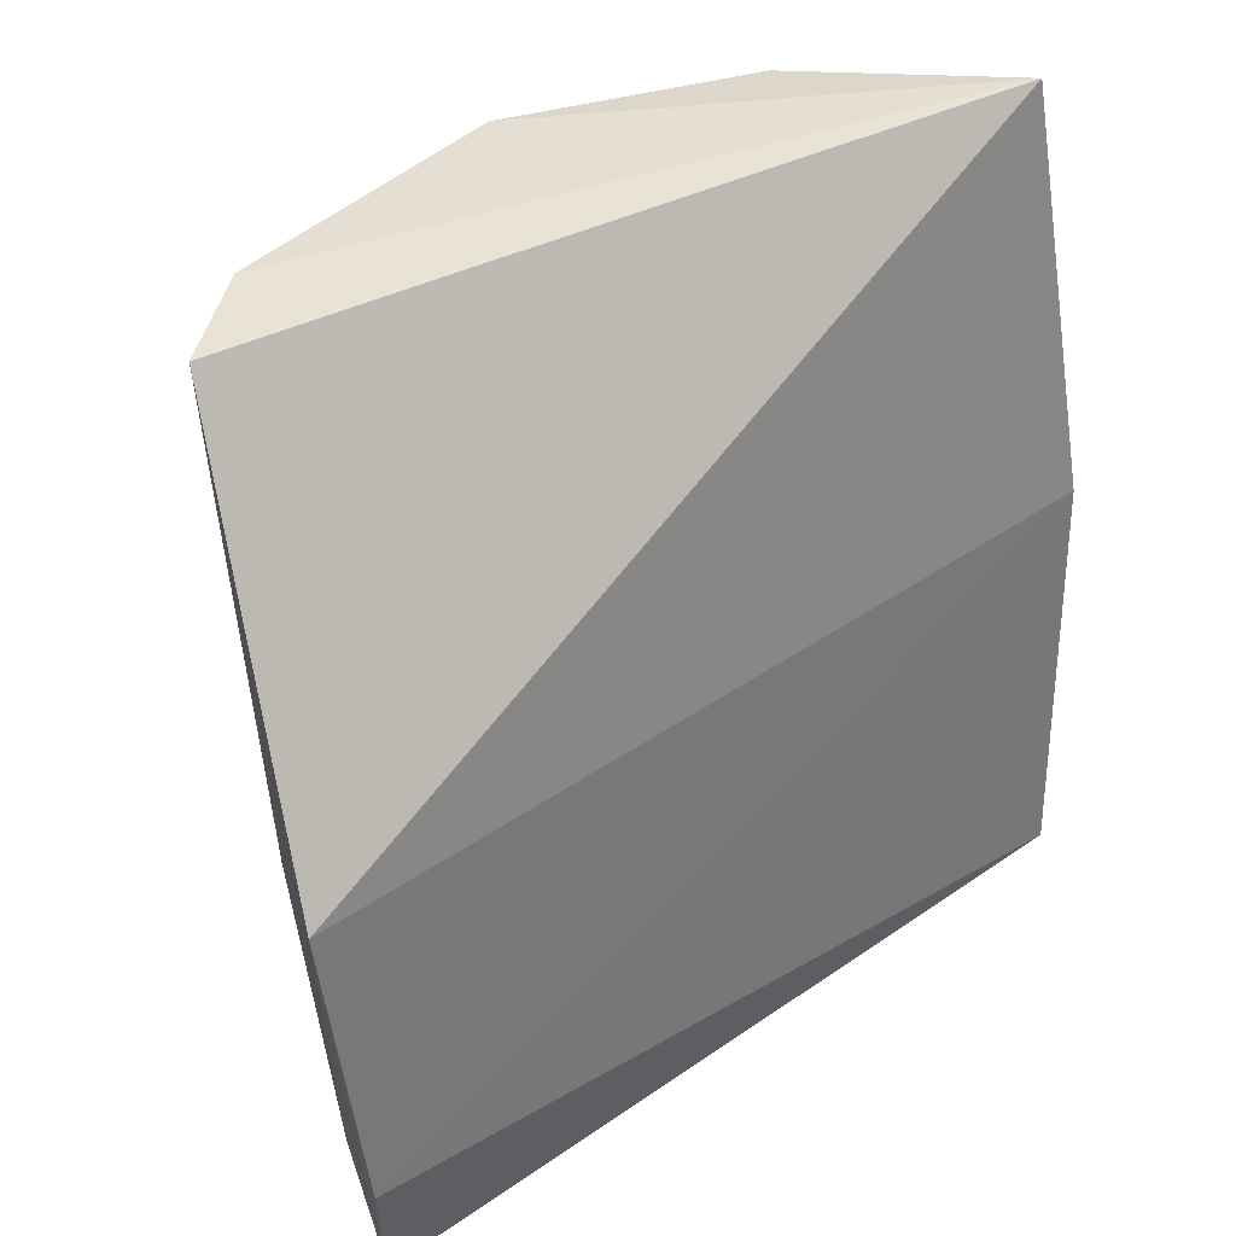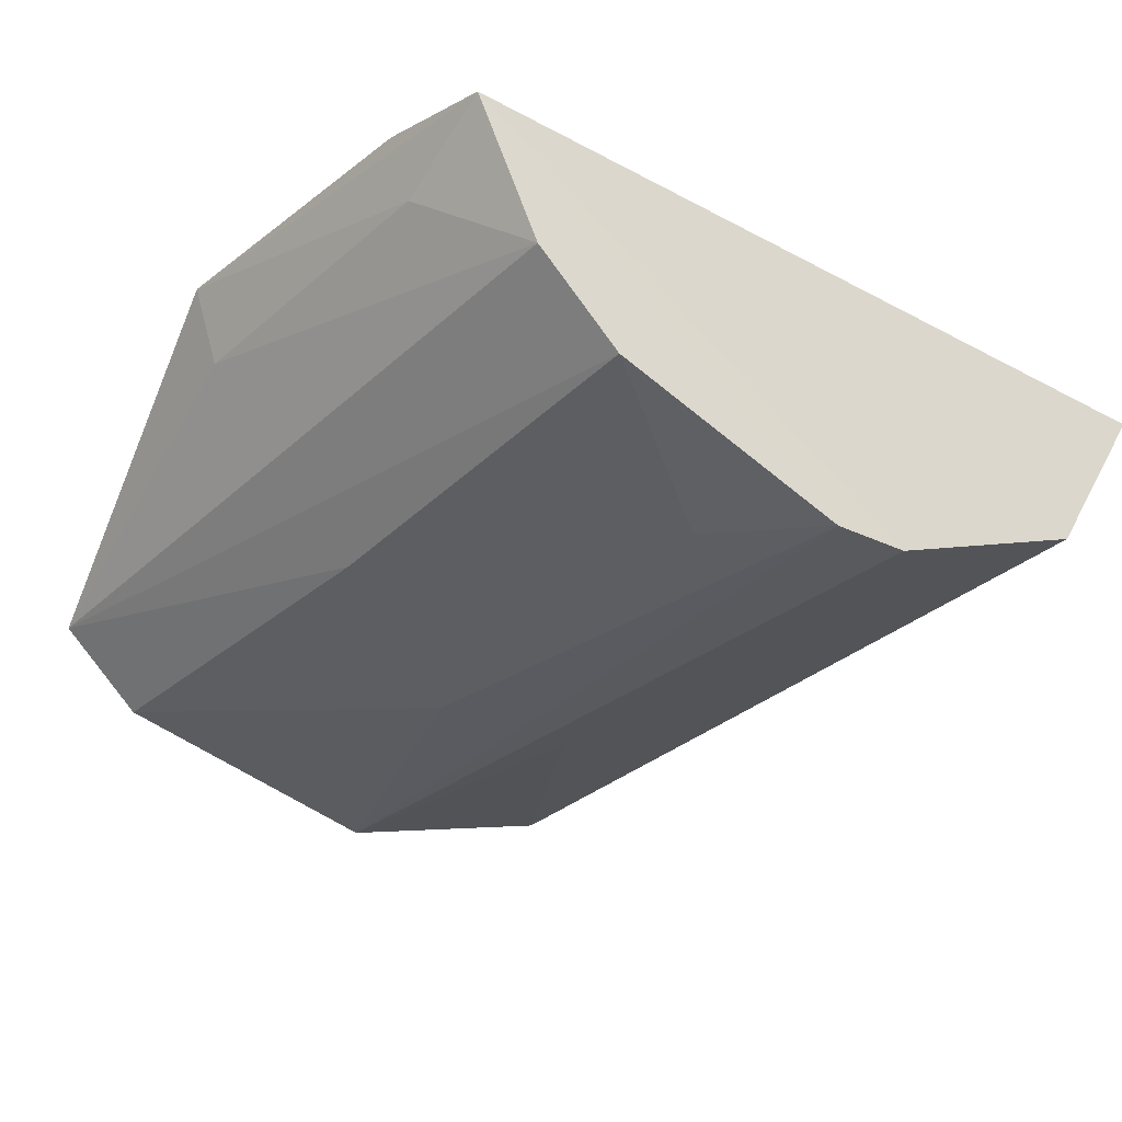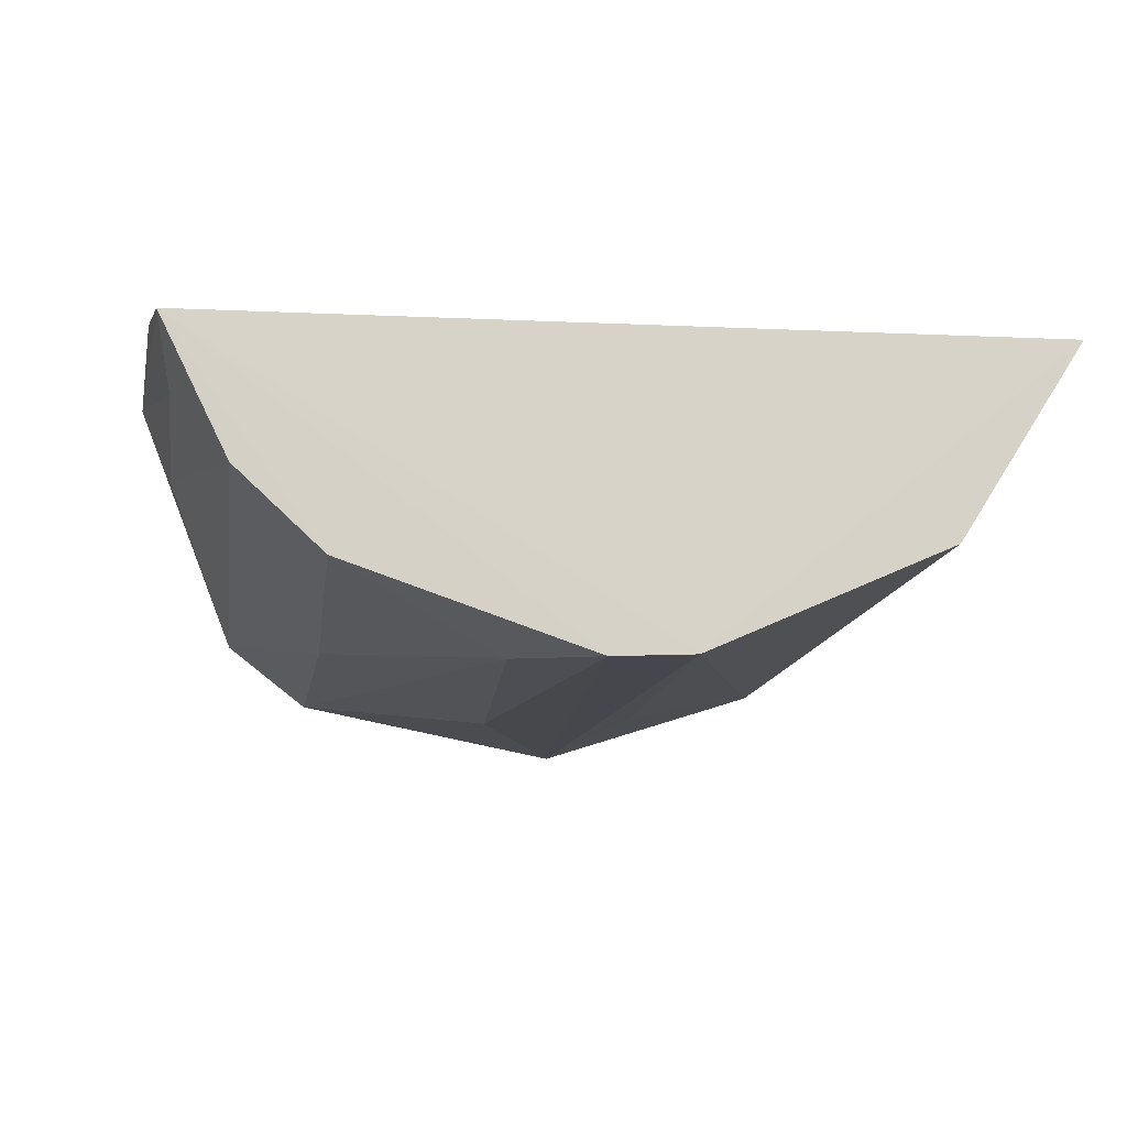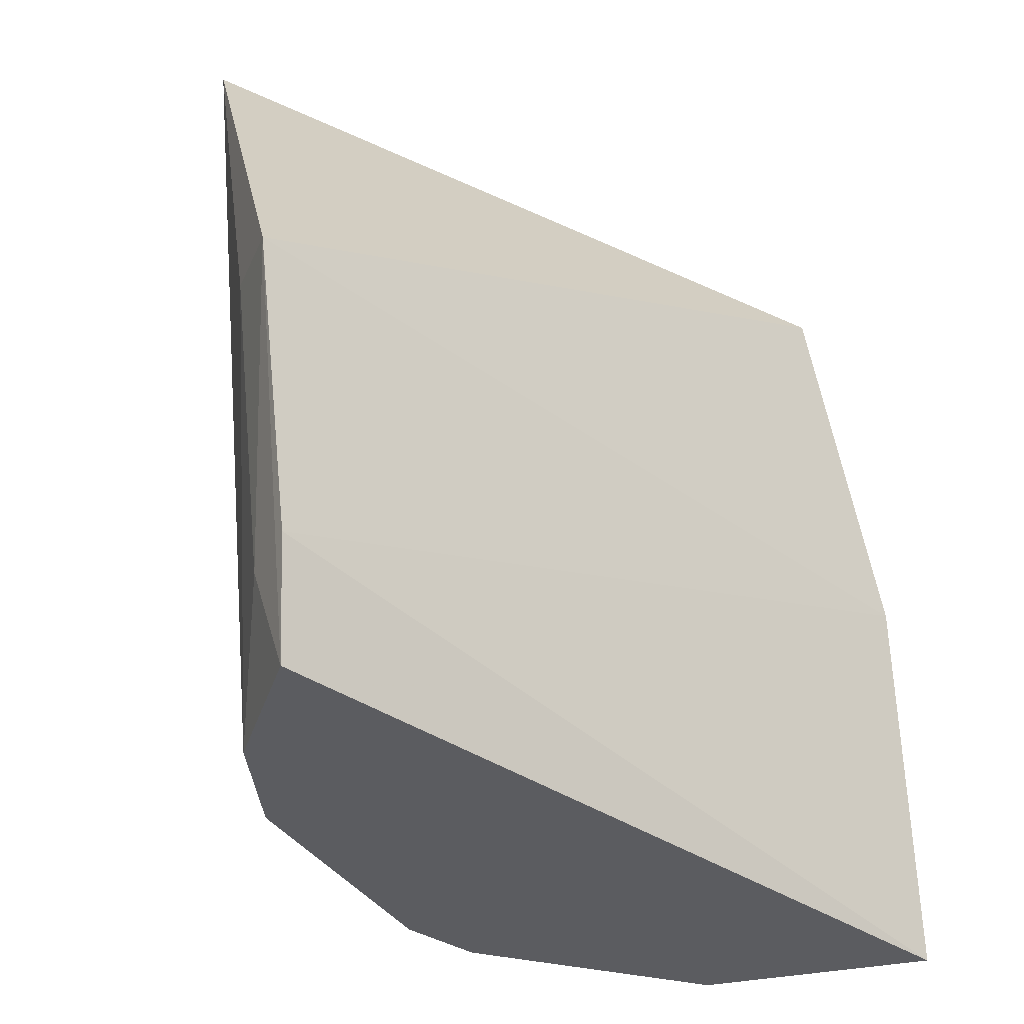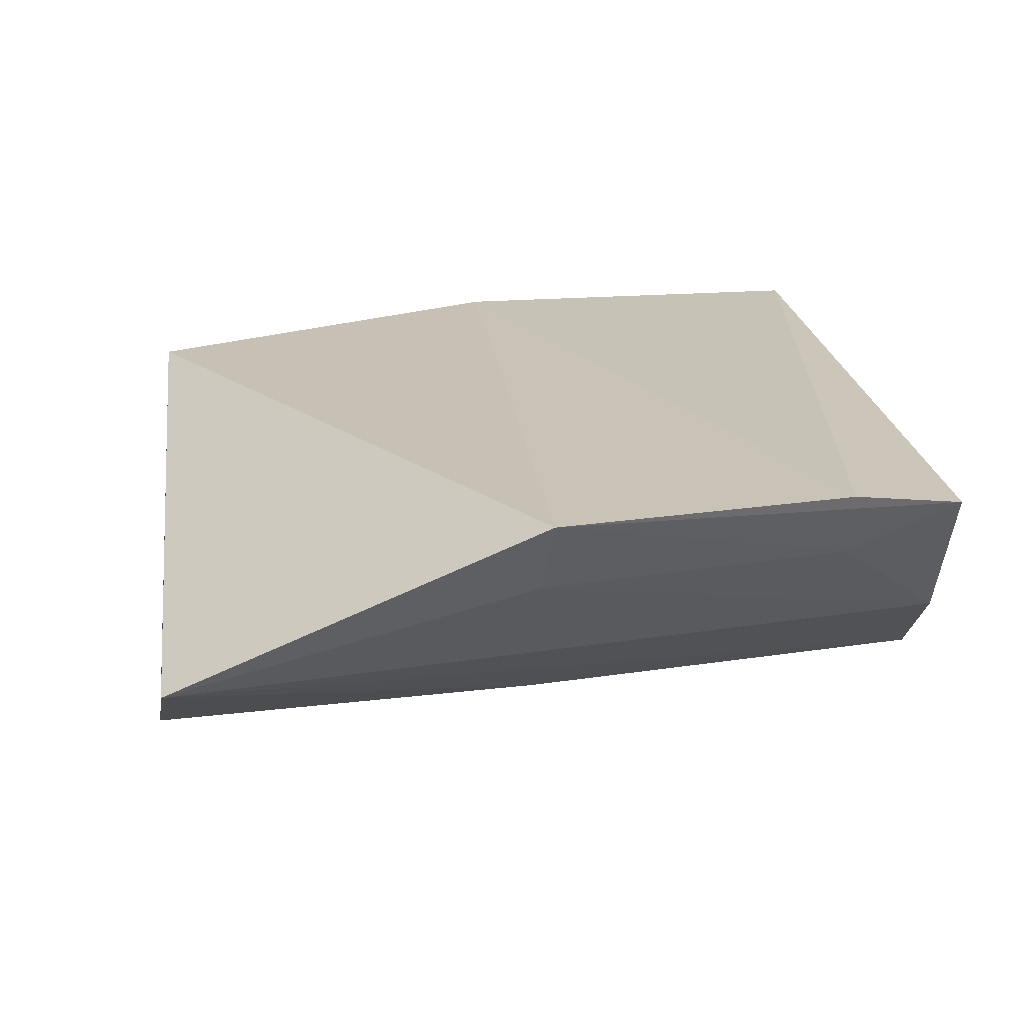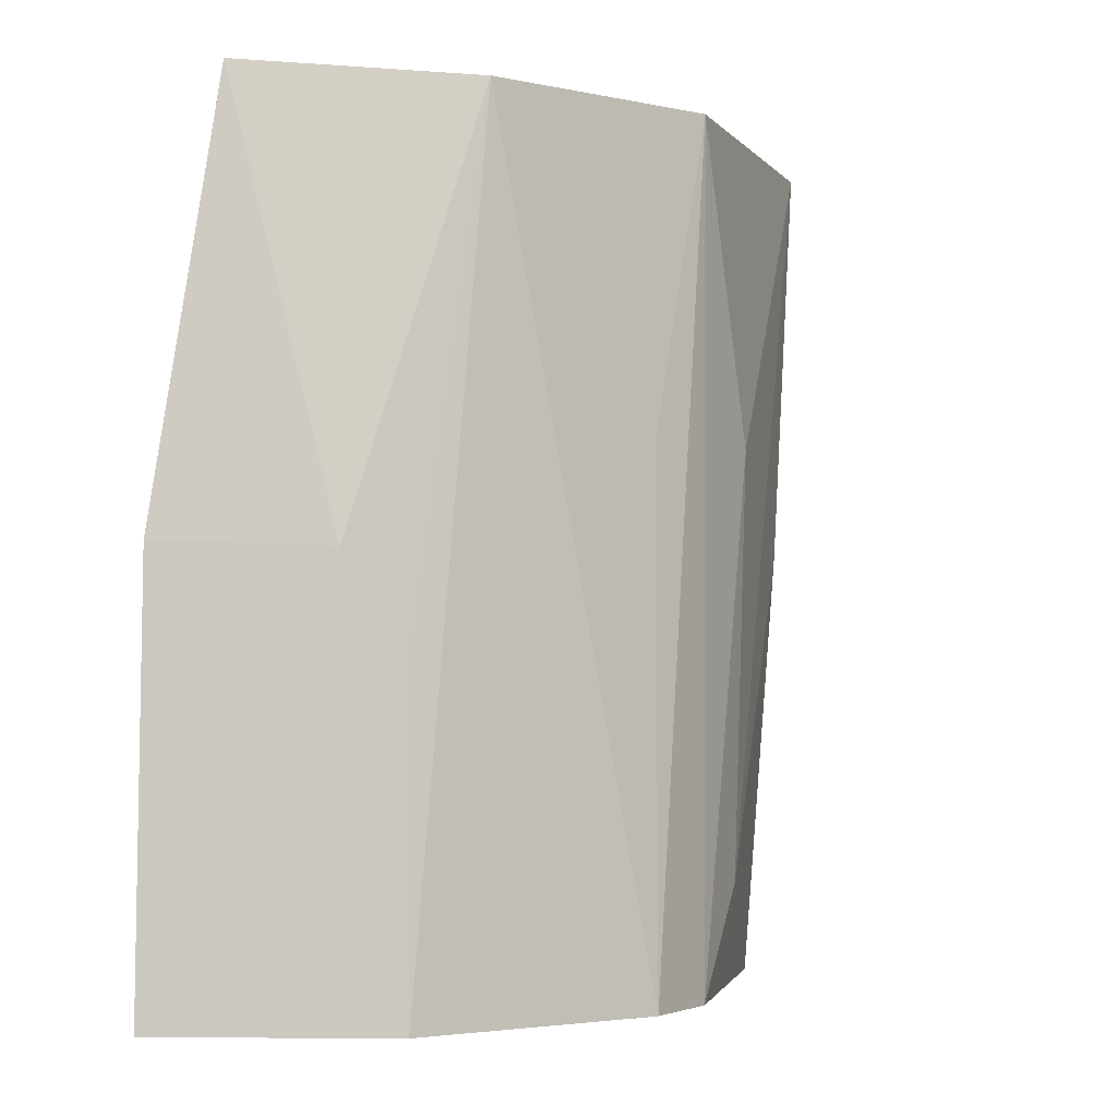
<metadata>
{"format":"obj","ext":"obj","renderer":"f3d","projection":"perspective","resolution":1024,"background":"white","views":[{"elev":35.3,"azim":-41.8,"up":"+Y"},{"elev":-32.0,"azim":-36.1,"up":"+Z"},{"elev":-11.3,"azim":-3.6,"up":"+Z"},{"elev":-34.6,"azim":-42.6,"up":"+Y"},{"elev":21.5,"azim":-96.0,"up":"+Z"},{"elev":-2.6,"azim":121.8,"up":"+Y"}]}
</metadata>
<code>
v 0.08108 0.03797 -0.02896
v 0.06319 0.03779 -0.05744
v 0.0731 0.1596 -0.03559
v -0.04256 0.1564 -0.05326
v -0.04349 0.03818 -0.02687
v 0.01495 0.1591 -0.07271
v 0.06817 0.09803 -0.05033
v 0.02826 0.03763 -0.07261
v -0.0525 0.09957 -0.02473
v -0.02899 0.1578 -0.06379
v 0.08042 0.09885 -0.02936
v 0.05126 0.1586 -0.06137
v -0.04651 0.05501 -0.0242
v -0.03333 0.03847 -0.04764
v 0.002357 0.1137 -0.0722
v 0.06196 0.08239 -0.05632
v 0.0261 0.1135 -0.0711
v -0.04783 0.1007 -0.0359
v -0.02027 0.03834 -0.05989
v 0.01628 0.03778 -0.07297
v -0.04329 0.05496 -0.03402
v -0.02386 0.09953 -0.06323
v 0.003735 0.05335 -0.07101
f 7 1 2
f 8 2 1
f 8 1 5
f 9 3 4
f 10 4 3
f 10 3 6
f 11 7 3
f 11 1 7
f 11 3 9
f 12 6 3
f 12 3 7
f 12 2 8
f 13 9 5
f 13 5 1
f 13 11 9
f 13 1 11
f 15 10 6
f 16 12 7
f 16 7 2
f 16 2 12
f 17 12 8
f 17 8 6
f 17 6 12
f 18 9 4
f 18 4 14
f 19 14 4
f 19 5 14
f 20 15 6
f 20 6 8
f 20 8 5
f 20 5 19
f 21 18 14
f 21 14 5
f 21 5 9
f 21 9 18
f 22 19 4
f 22 4 10
f 23 20 19
f 23 19 22
f 23 15 20
f 23 22 10
f 23 10 15

</code>
